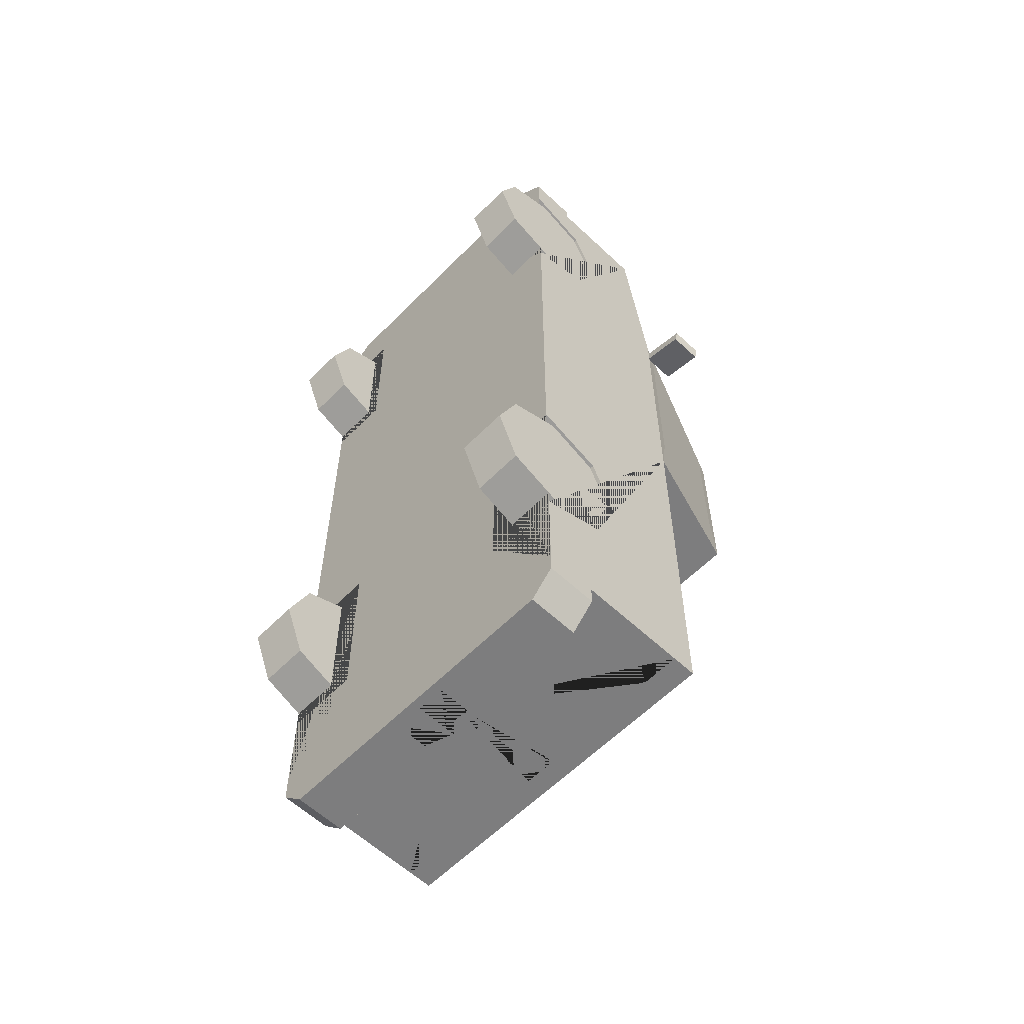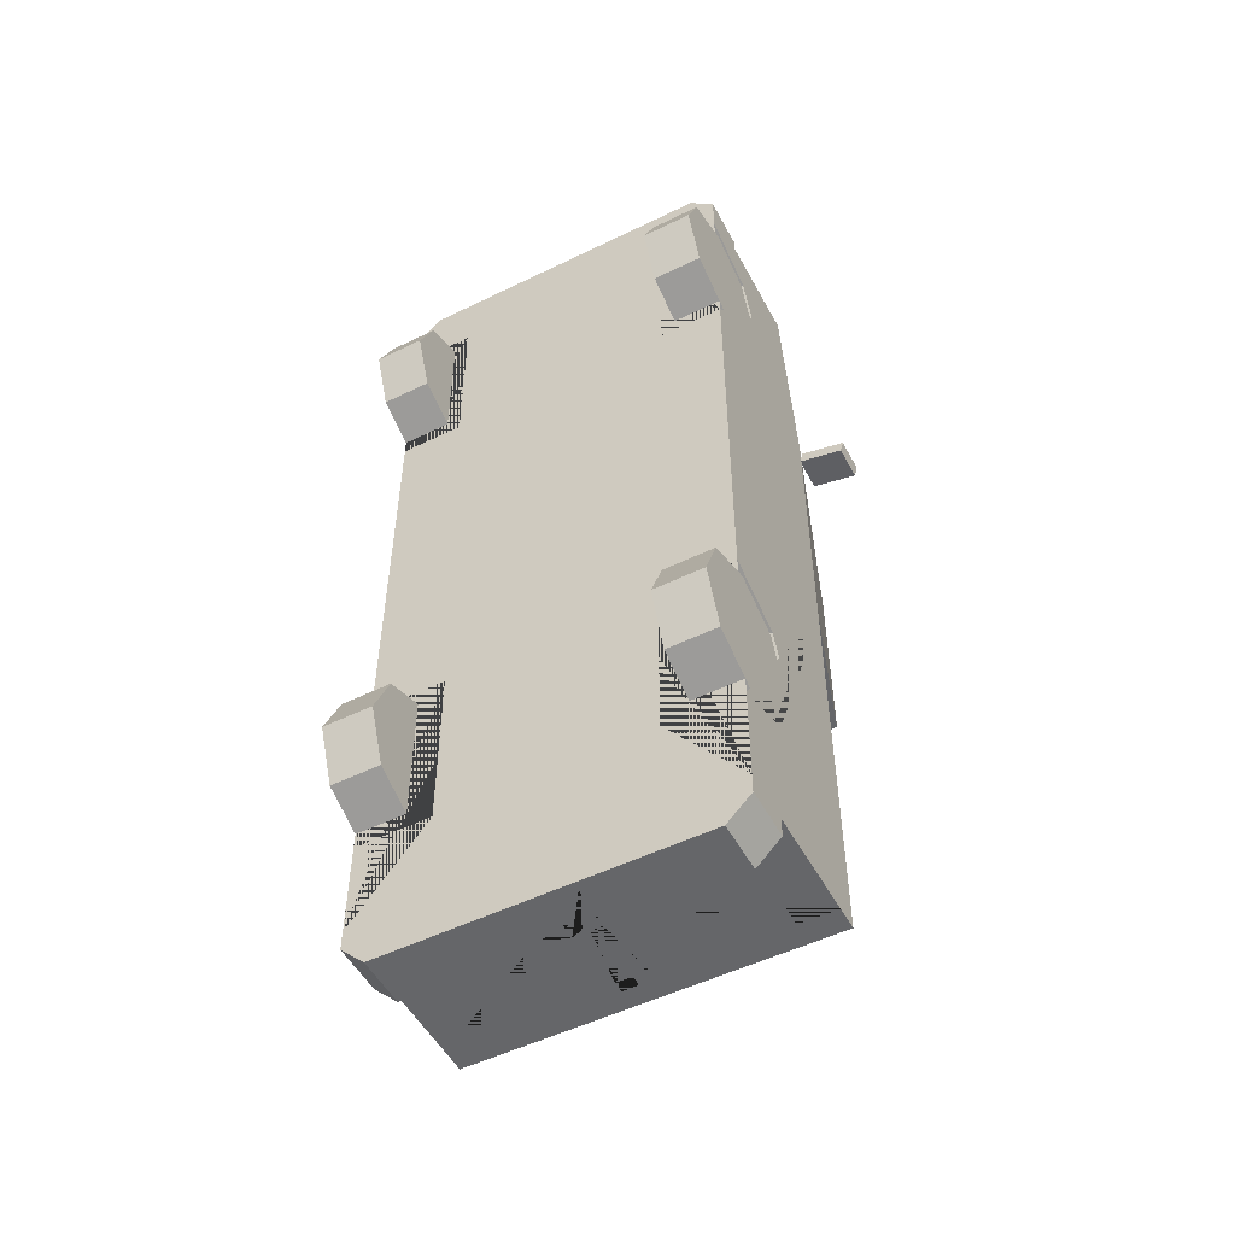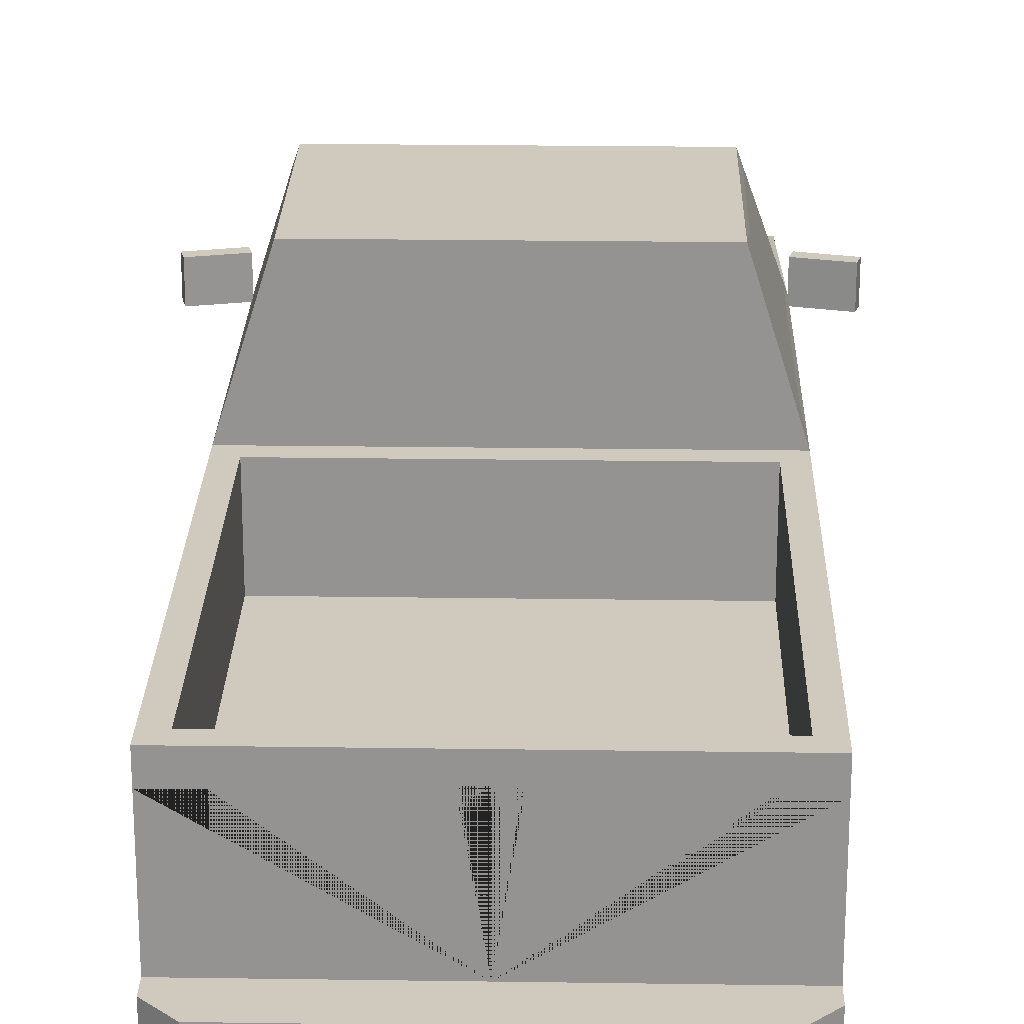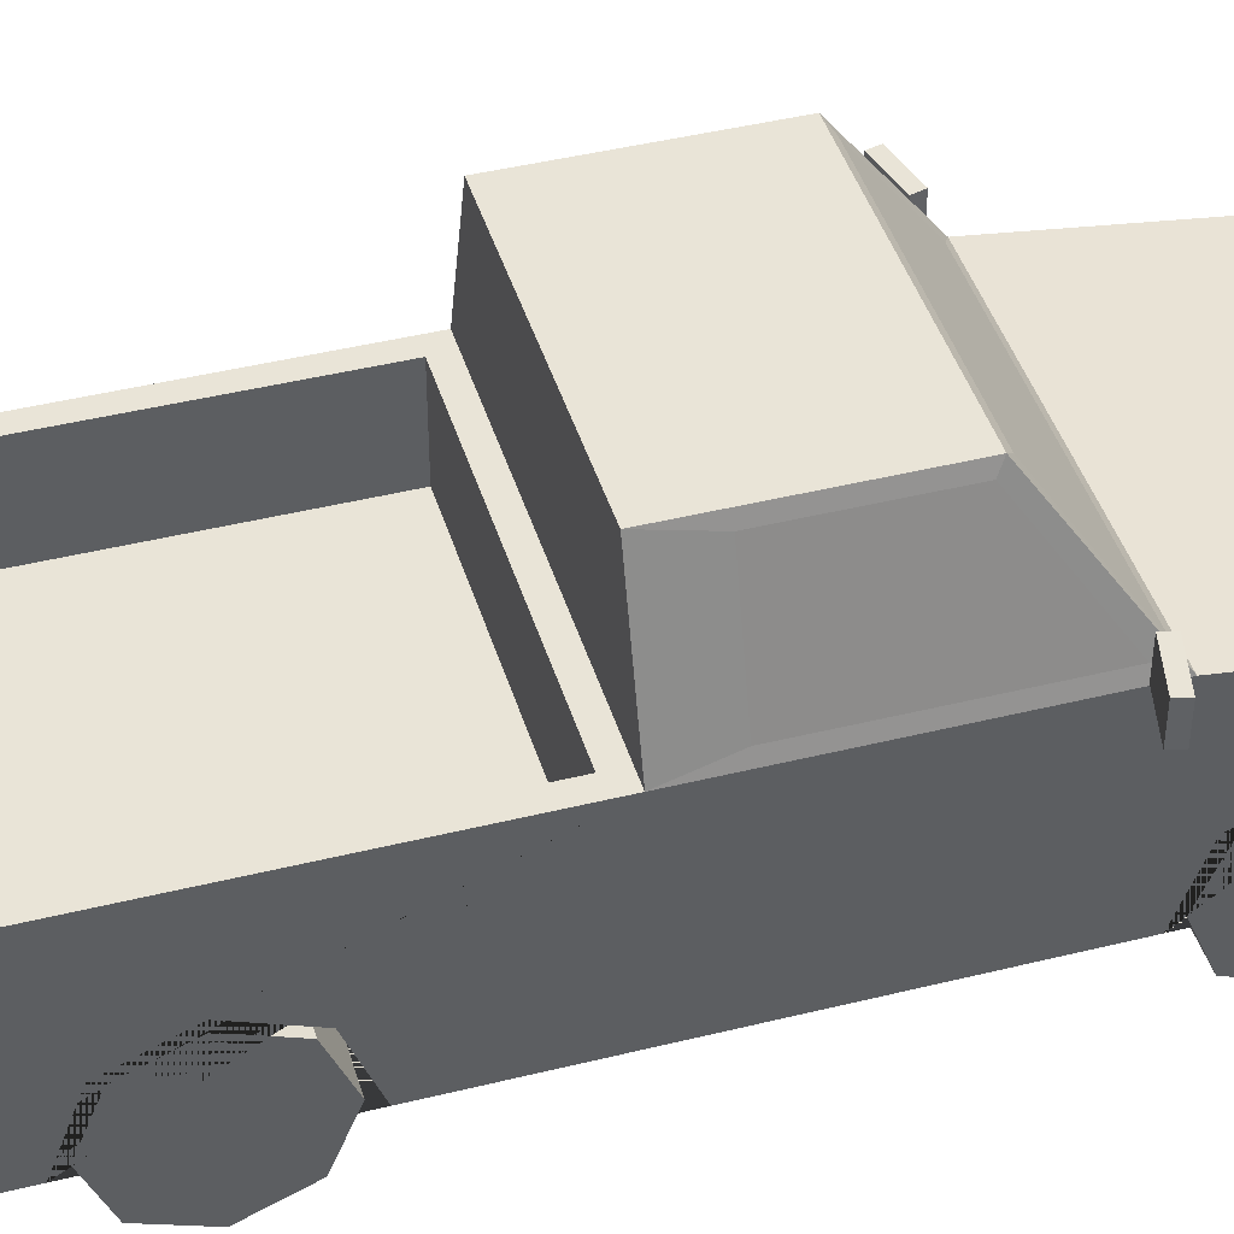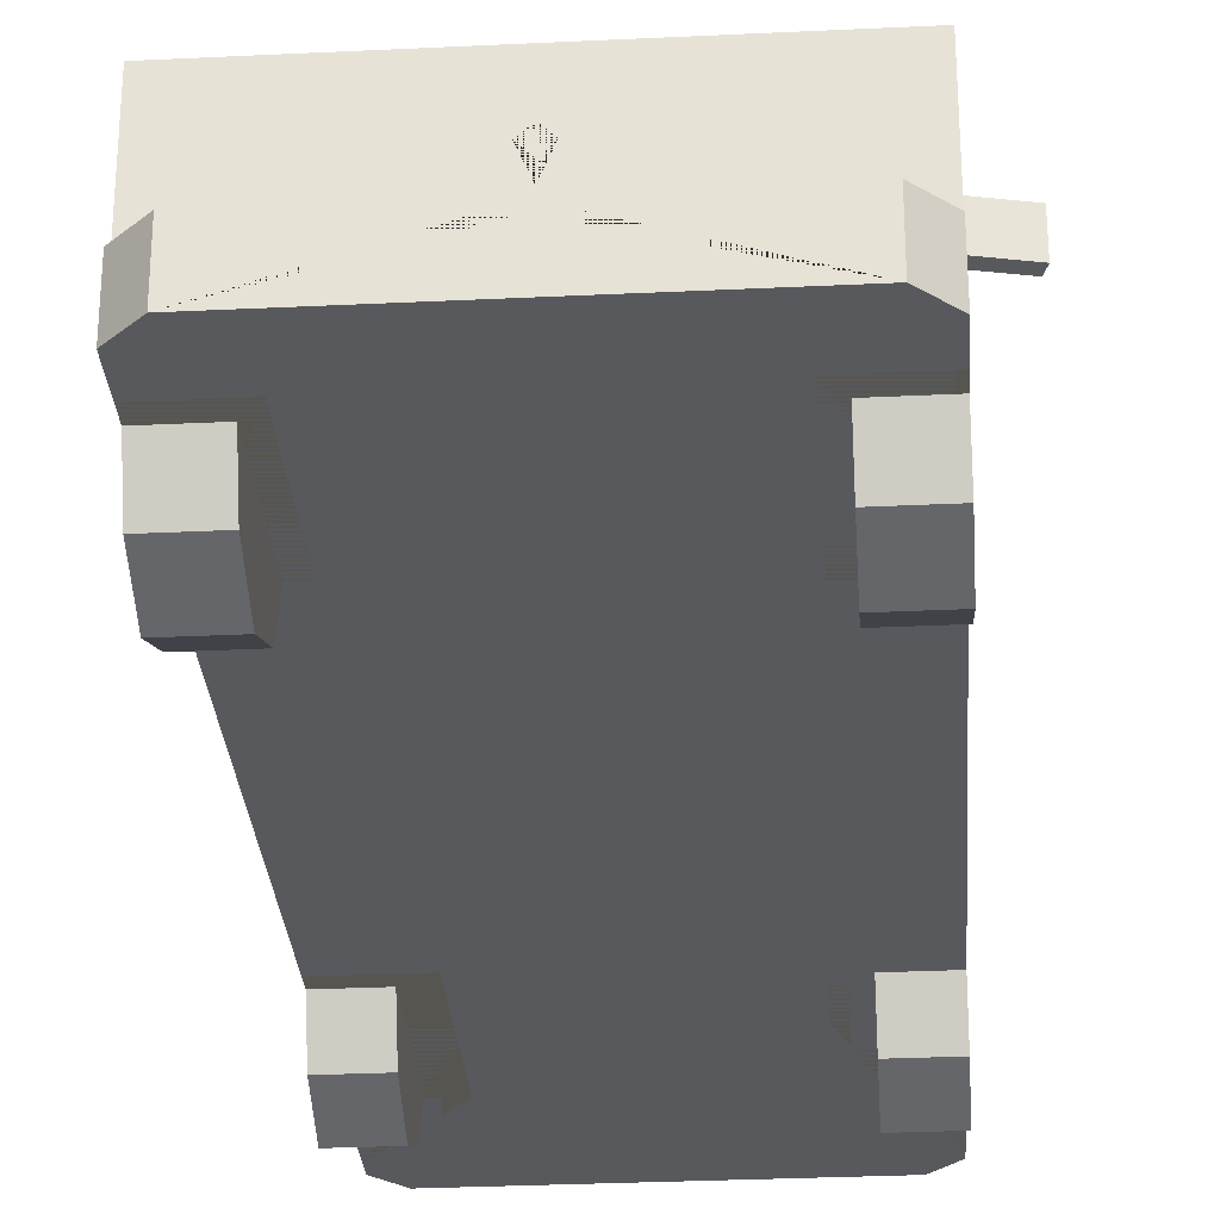
<metadata>
{"format":"obj","ext":"obj","renderer":"f3d","projection":"perspective","resolution":1024,"background":"white","views":[{"elev":-59.1,"azim":46.0,"up":"+Z"},{"elev":-51.9,"azim":27.8,"up":"+Z"},{"elev":23.1,"azim":-178.6,"up":"+Y"},{"elev":43.1,"azim":-106.4,"up":"+Y"},{"elev":-29.4,"azim":4.1,"up":"+Y"}]}
</metadata>
<code>
v 0.3086 0.3738 -0.6442
v 0.3086 0.4504 -0.8263
v 0.3086 0.3738 -1.008
v 0.3413 0.3738 1.079
v 0.3413 0.4504 0.8971
v 0.3413 0.3738 0.7151
v 0.5317 0.6446 1.241
v 0.5317 0.1786 1.241
v 0.4226 1.078 -0.02507
v 0.5317 0.1786 -0.1841
v 0.4844 0.7519 0.622
v 0.5317 0.1786 0.6444
v 0.3832 1.084 0.3944
v 0.4763 0.7236 -0.2395
v 0.5317 0.1786 -1.365
v 0.4763 0.7236 -1.31
v 0.3413 0.1786 0.8971
v 0.5317 0.3738 1.079
v 0.5317 0.3738 0.7151
v 0.5317 0.4504 0.8971
v 0.3413 0.1786 1.159
v 0.5317 0.1786 1.159
v 0.3413 0.1786 0.6444
v 0.3086 0.1786 -0.8263
v 0.5317 0.3738 -0.6442
v 0.5317 0.3738 -1.008
v 0.5317 0.4504 -0.8263
v 0.5317 0.1786 -0.5696
v 0.3086 0.1786 -0.5696
v 0.5317 0.1786 -1.081
v 0.3086 0.1786 -1.081
v 0.5317 0.3293 1.241
v 0.4567 0.3293 1.357
v 0.5317 0.3293 1.282
v 0.5317 0.1786 1.282
v 0.4567 0.1786 1.357
v 0.5317 0.7236 -1.365
v 0.5198 0.7576 -0.02507
v 0.4763 0.4545 -1.31
v 0.4763 0.4545 -0.2395
v 0.5317 0.3293 -1.365
v 0.4603 0.1786 -1.493
v 0.5317 0.1786 -1.421
v 0.5317 0.3293 -1.421
v 0.4603 0.3293 -1.493
v 0.4226 1.078 0.354
v 0.5198 0.7576 0.5726
v 0.4682 0.7686 -0.1841
v 0.3788 1.067 -0.1841
v 0.4107 1.112 0.372
v 0.5317 0.7236 0.6444
v 0.5317 0.7236 -0.1841
v 0.4107 1.112 -0.1841
v 0.5317 0.5608 1.241
v 0.5317 0.4241 1.241
v 0.3239 0.5608 1.241
v 0.3239 0.4241 1.241
v 0.4872 0.4241 1.241
v 0.4872 0.5608 1.241
v 0.5317 0.445 -1.365
v 0.5317 0.6515 -1.365
v 0.4192 0.6515 -1.365
v 0.4192 0.445 -1.365
v 0.5317 0.4823 -1.365
v 0.4192 0.4823 -1.365
v 0.2395 0.5608 1.241
v 0.2395 0.4241 1.241
v 0.08405 0.3017 -1.493
v 0.08405 0.2051 -1.493
v 0.07127 0.3009 1.357
v 0.07127 0.2116 1.357
v 0.04749 0.6618 -1.365
v 0.04749 0.6286 -1.365
v 0.0293 0.4949 1.241
v -0.3086 0.3738 -0.6442
v -0.3086 0.4504 -0.8263
v -0.3086 0.3738 -1.008
v -0.3413 0.3738 1.079
v -0.3413 0.4504 0.8971
v -0.3413 0.3738 0.7151
v -0.5317 0.6446 1.241
v -0.5317 0.1786 1.241
v -0.4226 1.078 -0.02507
v -0.5317 0.1786 -0.1841
v -0.4844 0.7519 0.622
v -0.5317 0.1786 0.6444
v -0.3832 1.084 0.3944
v -0.4763 0.7236 -0.2395
v -0.5317 0.1786 -1.365
v -0.4763 0.7236 -1.31
v 0 1.112 -0.1841
v 0 0.7236 0.6444
v 0 1.112 0.372
v 0 0.7236 -0.1841
v 0 0.7236 -1.365
v 0 0.6446 1.241
v 0 0.1786 1.241
v 0 0.1786 -0.1841
v 0 0.1786 -1.365
v -0.3413 0.1786 0.8971
v -0.5317 0.3738 1.079
v -0.5317 0.3738 0.7151
v -0.5317 0.4504 0.8971
v -0.3413 0.1786 1.159
v -0.5317 0.1786 1.159
v -0.3413 0.1786 0.6444
v -0.3086 0.1786 -0.8263
v -0.5317 0.3738 -0.6442
v -0.5317 0.3738 -1.008
v -0.5317 0.4504 -0.8263
v -0.5317 0.1786 -0.5696
v -0.3086 0.1786 -0.5696
v -0.5317 0.1786 -1.081
v -0.3086 0.1786 -1.081
v -0.5317 0.3293 1.241
v 0 0.3293 1.241
v 0 0.3293 1.357
v 0 0.1786 1.357
v -0.4567 0.3293 1.357
v -0.5317 0.3293 1.282
v -0.5317 0.1786 1.282
v -0.4567 0.1786 1.357
v -0.5317 0.7236 -1.365
v -0.5198 0.7576 -0.02507
v 0 0.7236 -1.31
v 0 0.4545 -1.31
v 0 0.7236 -0.2395
v 0 0.4545 -0.2395
v -0.4763 0.4545 -1.31
v -0.4763 0.4545 -0.2395
v -0.5317 0.3293 -1.365
v 0 0.3293 -1.365
v 0 0.1786 -1.493
v 0 0.3293 -1.493
v -0.4603 0.1786 -1.493
v -0.5317 0.1786 -1.421
v -0.5317 0.3293 -1.421
v -0.4603 0.3293 -1.493
v -0.4226 1.078 0.354
v -0.5198 0.7576 0.5726
v 0 1.084 0.3944
v 0 0.7519 0.622
v -0.4682 0.7686 -0.1841
v -0.3788 1.067 -0.1841
v -0.4107 1.112 0.372
v -0.5317 0.7236 0.6444
v -0.5317 0.7236 -0.1841
v -0.4107 1.112 -0.1841
v 0 0.7686 -0.1841
v 0 1.067 -0.1841
v 0 0.5608 1.241
v -0.5317 0.5608 1.241
v 0 0.4241 1.241
v -0.5317 0.4241 1.241
v -0.3239 0.5608 1.241
v -0.3239 0.4241 1.241
v -0.4872 0.4241 1.241
v -0.4872 0.5608 1.241
v -0.5317 0.445 -1.365
v -0.5317 0.6515 -1.365
v -0.4192 0.6515 -1.365
v -0.4192 0.445 -1.365
v -0.5317 0.4823 -1.365
v -0.4192 0.4823 -1.365
v -0.2395 0.5608 1.241
v -0.2395 0.4241 1.241
v 0 0.2051 -1.493
v 0 0.3017 -1.493
v -0.08405 0.3017 -1.493
v -0.08405 0.2051 -1.493
v 0 0.3009 1.357
v 0 0.2116 1.357
v -0.07127 0.3009 1.357
v -0.07127 0.2116 1.357
v 0 0.6286 -1.365
v 0 0.6618 -1.365
v -0.04749 0.6618 -1.365
v -0.04749 0.6286 -1.365
v 0 0.5242 1.241
v 0 0.4656 1.241
v -0.0293 0.4949 1.241
v 0.5371 0.724 0.6068
v 0.5371 0.8264 0.6068
v 0.5276 0.724 0.5726
v 0.5276 0.8264 0.5726
v 0.6687 0.724 0.5757
v 0.6687 0.8264 0.5757
v 0.6592 0.724 0.5416
v 0.6592 0.8264 0.5416
v -0.5371 0.724 0.6068
v -0.5371 0.8264 0.6068
v -0.5276 0.724 0.5726
v -0.5276 0.8264 0.5726
v -0.6687 0.724 0.5757
v -0.6687 0.8264 0.5757
v -0.6592 0.724 0.5416
v -0.6592 0.8264 0.5416
f 1 2 27 25
f 2 3 26 27
f 3 31 30 26
f 4 5 20 18
f 5 6 19 20
f 6 23 12 19
f 46 47 38 9
f 7 54 55 32 8 22 18 20 19 12 51
f 52 10 28 25 27 26 30 15 41 60 64 61 37
f 11 13 141 142
f 16 125 126 39
f 7 51 92 96
f 49 48 149 150
f 50 53 91 93
f 97 8 35 36 118
f 12 23 17 21 22 8 97 98 10
f 15 30 31 24 29 28 10 98 99
f 51 12 10 52
f 17 4 21
f 17 5 4
f 17 6 5
f 21 4 18 22
f 23 6 17
f 24 1 29
f 24 2 1
f 24 3 2
f 29 1 25 28
f 31 3 24
f 32 116 117 33 34
f 116 32 55 58 57 67 153
f 8 32 34 35
f 33 36 35 34
f 36 33 117 171 70 71 172 118
f 16 14 52 37
f 40 39 126 128
f 14 127 94 52
f 125 16 37 95
f 127 14 40 128
f 14 16 39 40
f 41 15 43 44
f 132 41 44 45 134
f 134 45 42 133 167 69 68 168
f 42 45 44 43
f 15 99 133 42 43
f 13 11 51 50
f 11 142 92 51
f 141 13 50 93
f 9 38 52 53
f 47 46 50 51
f 46 9 53 50
f 38 47 51 52
f 48 49 53 52
f 149 48 52 94
f 49 150 91 53
f 151 66 56 59 54 7 96
f 153 67 66 151 179 74 180
f 56 57 58 59
f 59 58 55 54
f 60 63 65 64
f 64 65 62 61
f 66 67 57 56
f 132 175 73 72 176 95 37 61 62 65 63 60 41
f 168 68 69 167
f 172 71 70 171
f 176 72 73 175
f 180 74 179
f 75 108 110 76
f 76 110 109 77
f 77 109 113 114
f 78 101 103 79
f 79 103 102 80
f 80 102 86 106
f 139 83 124 140
f 81 146 86 102 103 101 105 82 115 154 152
f 147 123 160 163 159 131 89 113 109 110 108 111 84
f 85 142 141 87
f 90 129 126 125
f 81 96 92 146
f 144 150 149 143
f 145 93 91 148
f 97 118 122 121 82
f 86 84 98 97 82 105 104 100 106
f 89 99 98 84 111 112 107 114 113
f 146 147 84 86
f 100 104 78
f 100 78 79
f 100 79 80
f 104 105 101 78
f 106 100 80
f 107 112 75
f 107 75 76
f 107 76 77
f 112 111 108 75
f 114 107 77
f 115 120 119 117 116
f 116 153 166 156 157 154 115
f 82 121 120 115
f 119 120 121 122
f 122 118 172 174 173 171 117 119
f 90 123 147 88
f 130 128 126 129
f 88 147 94 127
f 125 95 123 90
f 127 128 130 88
f 88 130 129 90
f 131 137 136 89
f 132 134 138 137 131
f 134 168 169 170 167 133 135 138
f 135 136 137 138
f 89 136 135 133 99
f 87 145 146 85
f 85 146 92 142
f 141 93 145 87
f 83 148 147 124
f 140 146 145 139
f 139 145 148 83
f 124 147 146 140
f 143 147 148 144
f 149 94 147 143
f 144 148 91 150
f 151 96 81 152 158 155 165
f 153 180 181 179 151 165 166
f 155 158 157 156
f 158 152 154 157
f 159 163 164 162
f 163 160 161 164
f 165 155 156 166
f 132 131 159 162 164 161 160 123 95 176 177 178 175
f 168 167 170 169
f 172 171 173 174
f 176 175 178 177
f 180 179 181
f 182 183 185 184
f 184 185 189 188
f 188 189 187 186
f 186 187 183 182
f 184 188 186 182
f 189 185 183 187
f 190 192 193 191
f 192 196 197 193
f 196 194 195 197
f 194 190 191 195
f 192 190 194 196
f 197 195 191 193
v 0.3853 0.2057 0.8971
v 0.5317 0.2057 0.8971
v 0.3853 0.2057 0.6793
v 0.5317 0.2057 0.6793
v 0.3853 0.0517 0.7431
v 0.5317 0.0517 0.7431
v 0.3853 -0.0121 0.8971
v 0.5317 -0.0121 0.8971
v 0.3853 0.0517 1.051
v 0.5317 0.0517 1.051
v 0.3853 0.2057 1.115
v 0.5317 0.2057 1.115
v 0.3853 0.3597 1.051
v 0.5317 0.3597 1.051
v 0.3853 0.4235 0.8971
v 0.5317 0.4235 0.8971
v 0.3853 0.3597 0.7431
v 0.5317 0.3597 0.7431
v 0.5317 0.1086 0.8
v 0.5317 0.2057 0.7598
v 0.5317 0.06842 0.8971
v 0.5317 0.1086 0.9942
v 0.5317 0.2057 1.034
v 0.5317 0.3028 0.9942
v 0.5317 0.343 0.8971
v 0.5317 0.3028 0.8
f 198 200 202
f 199 216 217
f 200 201 203 202
f 198 202 204
f 199 218 216
f 202 203 205 204
f 198 204 206
f 199 219 218
f 204 205 207 206
f 198 206 208
f 199 220 219
f 206 207 209 208
f 198 208 210
f 199 221 220
f 208 209 211 210
f 198 210 212
f 199 222 221
f 210 211 213 212
f 198 212 214
f 199 223 222
f 212 213 215 214
f 198 214 200
f 199 217 223
f 214 215 201 200
f 217 216 203 201
f 216 218 205 203
f 218 219 207 205
f 219 220 209 207
f 220 221 211 209
f 221 222 213 211
f 222 223 215 213
f 223 217 201 215
v -0.3853 0.2057 0.8971
v -0.5317 0.2057 0.8971
v -0.3853 0.2057 0.6793
v -0.5317 0.2057 0.6793
v -0.3853 0.0517 0.7431
v -0.5317 0.0517 0.7431
v -0.3853 -0.0121 0.8971
v -0.5317 -0.0121 0.8971
v -0.3853 0.0517 1.051
v -0.5317 0.0517 1.051
v -0.3853 0.2057 1.115
v -0.5317 0.2057 1.115
v -0.3853 0.3597 1.051
v -0.5317 0.3597 1.051
v -0.3853 0.4235 0.8971
v -0.5317 0.4235 0.8971
v -0.3853 0.3597 0.7431
v -0.5317 0.3597 0.7431
v -0.5317 0.1086 0.8
v -0.5317 0.2057 0.7598
v -0.5317 0.06842 0.8971
v -0.5317 0.1086 0.9942
v -0.5317 0.2057 1.034
v -0.5317 0.3028 0.9942
v -0.5317 0.343 0.8971
v -0.5317 0.3028 0.8
f 224 228 226
f 225 243 242
f 226 228 229 227
f 224 230 228
f 225 242 244
f 228 230 231 229
f 224 232 230
f 225 244 245
f 230 232 233 231
f 224 234 232
f 225 245 246
f 232 234 235 233
f 224 236 234
f 225 246 247
f 234 236 237 235
f 224 238 236
f 225 247 248
f 236 238 239 237
f 224 240 238
f 225 248 249
f 238 240 241 239
f 224 226 240
f 225 249 243
f 240 226 227 241
f 243 227 229 242
f 242 229 231 244
f 244 231 233 245
f 245 233 235 246
f 246 235 237 247
f 247 237 239 248
f 248 239 241 249
f 249 241 227 243
v 0.3853 0.2057 -0.8263
v 0.5317 0.2057 -0.8263
v 0.3853 0.2057 -1.044
v 0.5317 0.2057 -1.044
v 0.3853 0.0517 -0.9803
v 0.5317 0.0517 -0.9803
v 0.3853 -0.0121 -0.8263
v 0.5317 -0.0121 -0.8263
v 0.3853 0.0517 -0.6722
v 0.5317 0.0517 -0.6722
v 0.3853 0.2057 -0.6084
v 0.5317 0.2057 -0.6084
v 0.3853 0.3597 -0.6722
v 0.5317 0.3597 -0.6722
v 0.3853 0.4235 -0.8263
v 0.5317 0.4235 -0.8263
v 0.3853 0.3597 -0.9803
v 0.5317 0.3597 -0.9803
v 0.5317 0.1086 -0.9233
v 0.5317 0.2057 -0.9636
v 0.5317 0.06842 -0.8263
v 0.5317 0.1086 -0.7292
v 0.5317 0.2057 -0.689
v 0.5317 0.3028 -0.7292
v 0.5317 0.343 -0.8263
v 0.5317 0.3028 -0.9233
f 250 252 254
f 251 268 269
f 252 253 255 254
f 250 254 256
f 251 270 268
f 254 255 257 256
f 250 256 258
f 251 271 270
f 256 257 259 258
f 250 258 260
f 251 272 271
f 258 259 261 260
f 250 260 262
f 251 273 272
f 260 261 263 262
f 250 262 264
f 251 274 273
f 262 263 265 264
f 250 264 266
f 251 275 274
f 264 265 267 266
f 250 266 252
f 251 269 275
f 266 267 253 252
f 269 268 255 253
f 268 270 257 255
f 270 271 259 257
f 271 272 261 259
f 272 273 263 261
f 273 274 265 263
f 274 275 267 265
f 275 269 253 267
v -0.3853 0.2057 -0.8263
v -0.5317 0.2057 -0.8263
v -0.3853 0.2057 -1.044
v -0.5317 0.2057 -1.044
v -0.3853 0.0517 -0.9803
v -0.5317 0.0517 -0.9803
v -0.3853 -0.0121 -0.8263
v -0.5317 -0.0121 -0.8263
v -0.3853 0.0517 -0.6722
v -0.5317 0.0517 -0.6722
v -0.3853 0.2057 -0.6084
v -0.5317 0.2057 -0.6084
v -0.3853 0.3597 -0.6722
v -0.5317 0.3597 -0.6722
v -0.3853 0.4235 -0.8263
v -0.5317 0.4235 -0.8263
v -0.3853 0.3597 -0.9803
v -0.5317 0.3597 -0.9803
v -0.5317 0.1086 -0.9233
v -0.5317 0.2057 -0.9636
v -0.5317 0.06842 -0.8263
v -0.5317 0.1086 -0.7292
v -0.5317 0.2057 -0.689
v -0.5317 0.3028 -0.7292
v -0.5317 0.343 -0.8263
v -0.5317 0.3028 -0.9233
f 276 280 278
f 277 295 294
f 278 280 281 279
f 276 282 280
f 277 294 296
f 280 282 283 281
f 276 284 282
f 277 296 297
f 282 284 285 283
f 276 286 284
f 277 297 298
f 284 286 287 285
f 276 288 286
f 277 298 299
f 286 288 289 287
f 276 290 288
f 277 299 300
f 288 290 291 289
f 276 292 290
f 277 300 301
f 290 292 293 291
f 276 278 292
f 277 301 295
f 292 278 279 293
f 295 279 281 294
f 294 281 283 296
f 296 283 285 297
f 297 285 287 298
f 298 287 289 299
f 299 289 291 300
f 300 291 293 301
f 301 293 279 295

</code>
